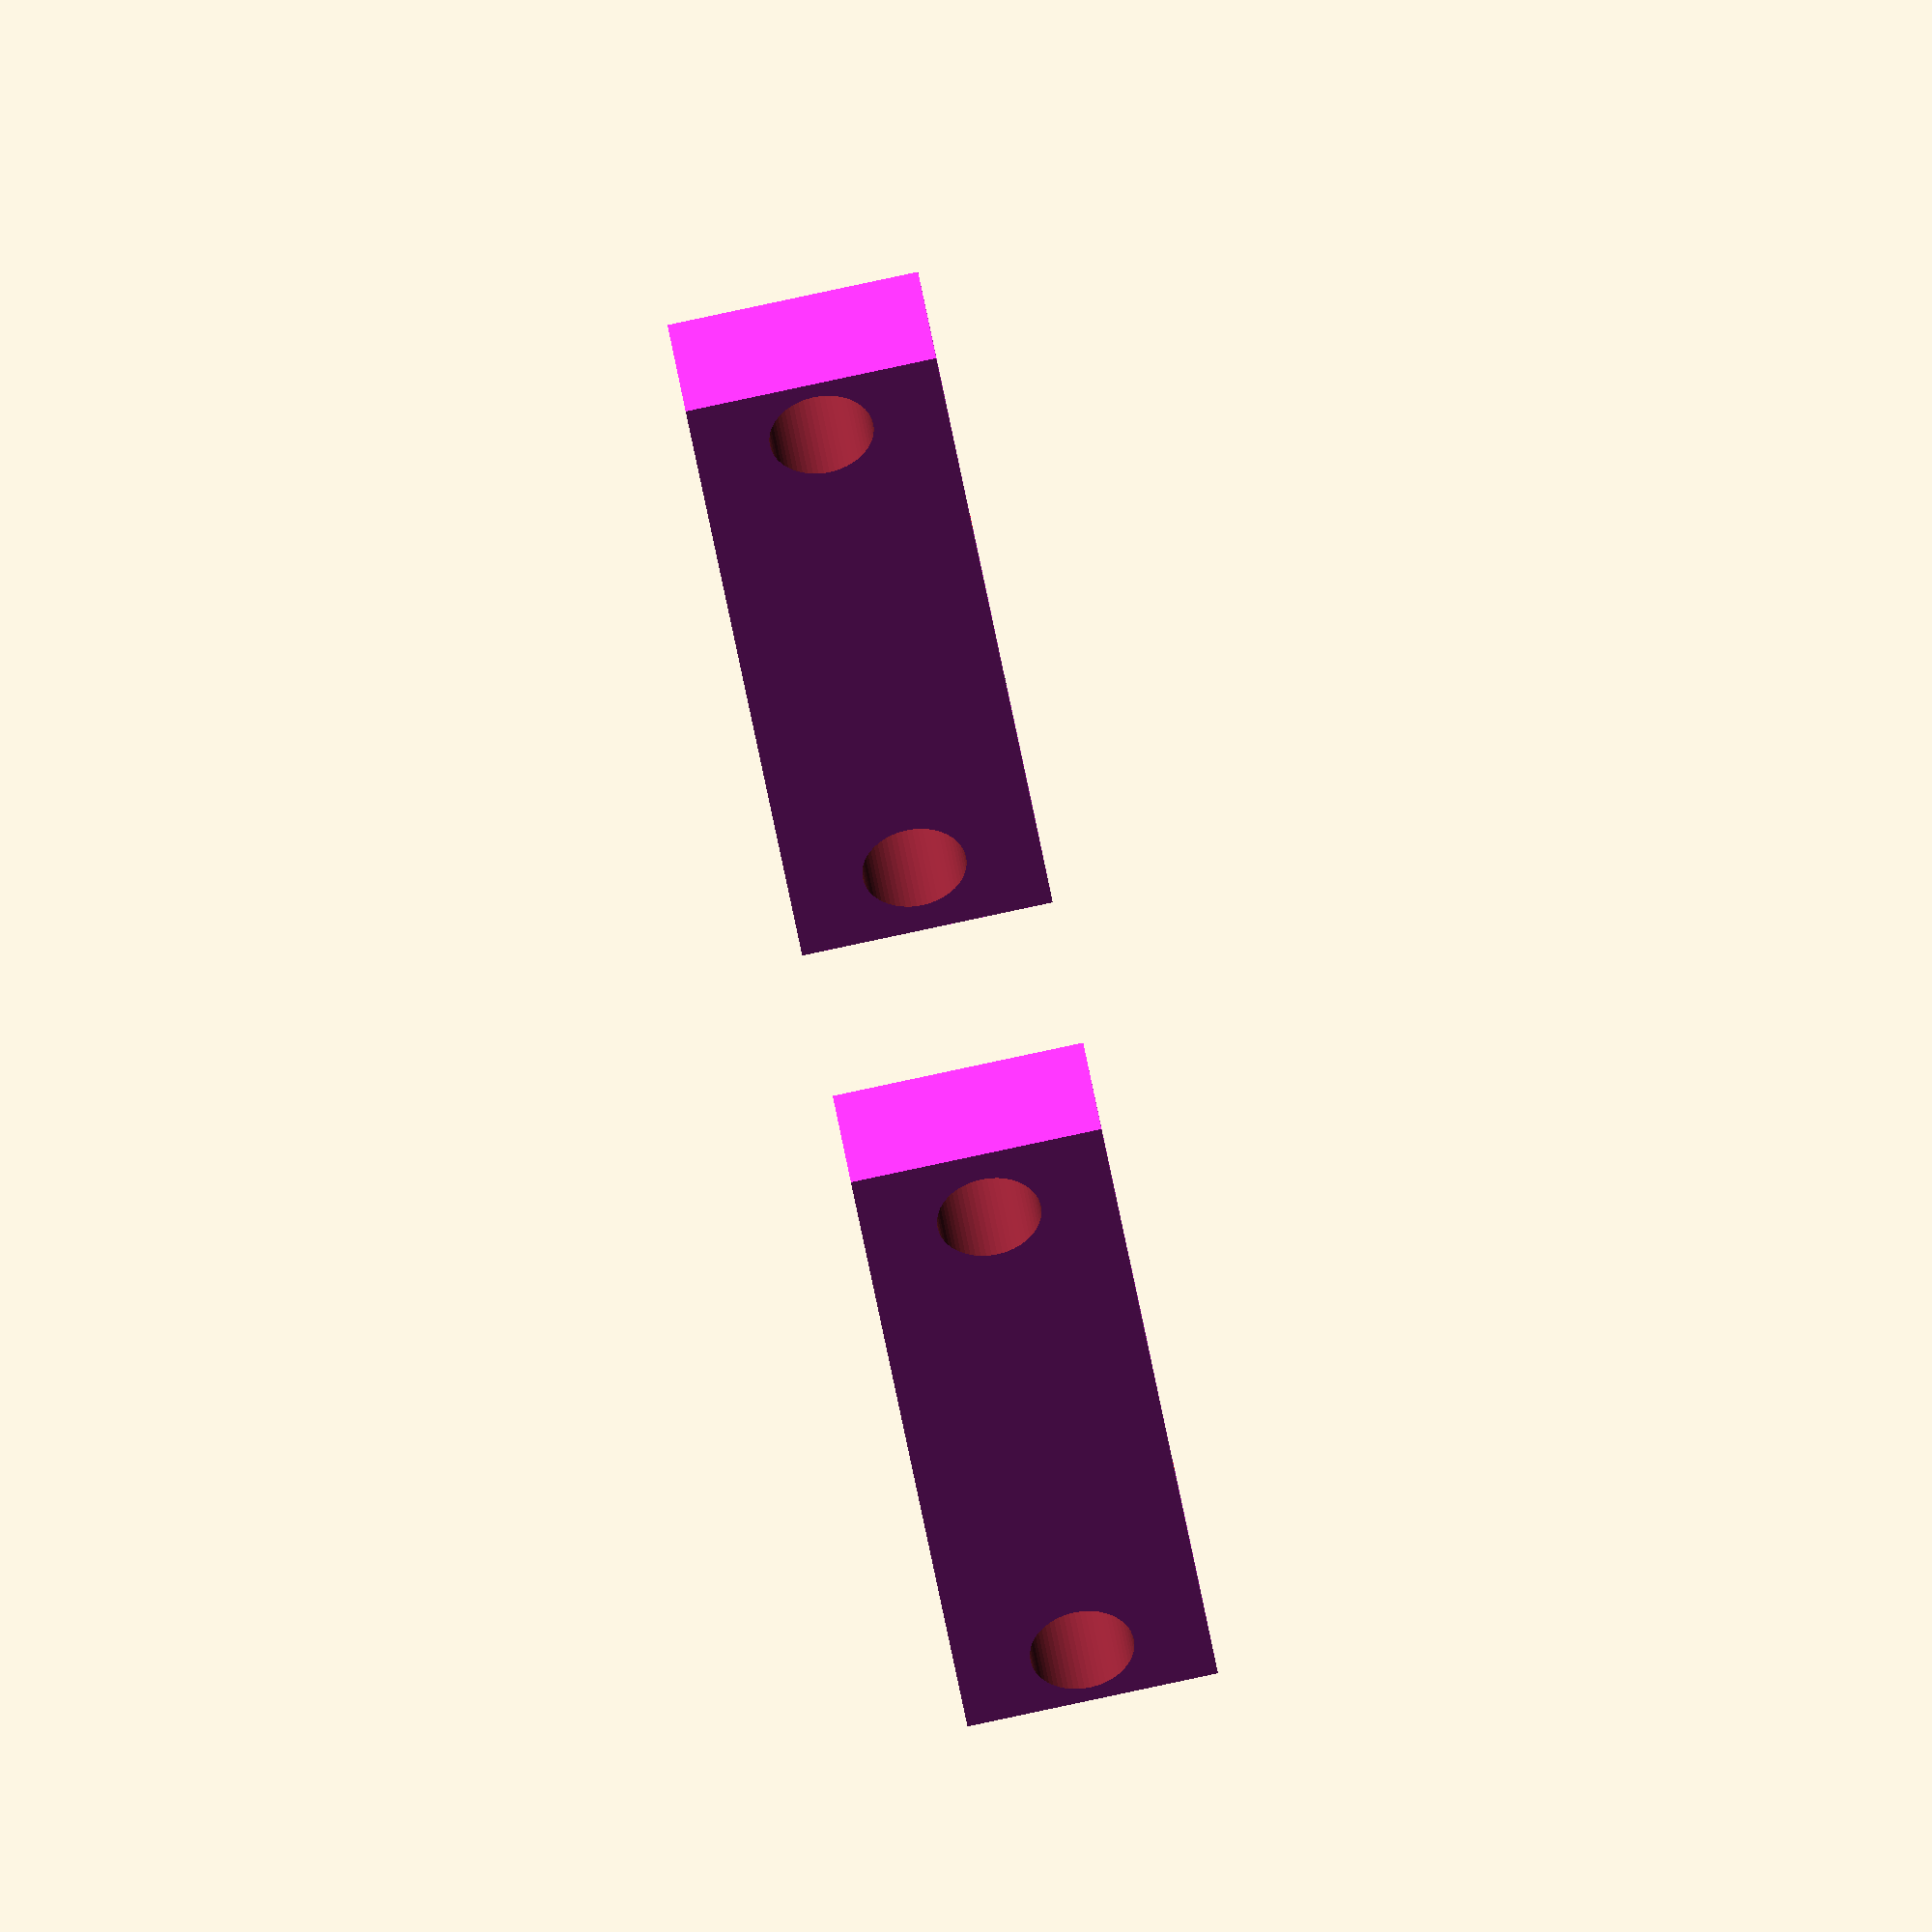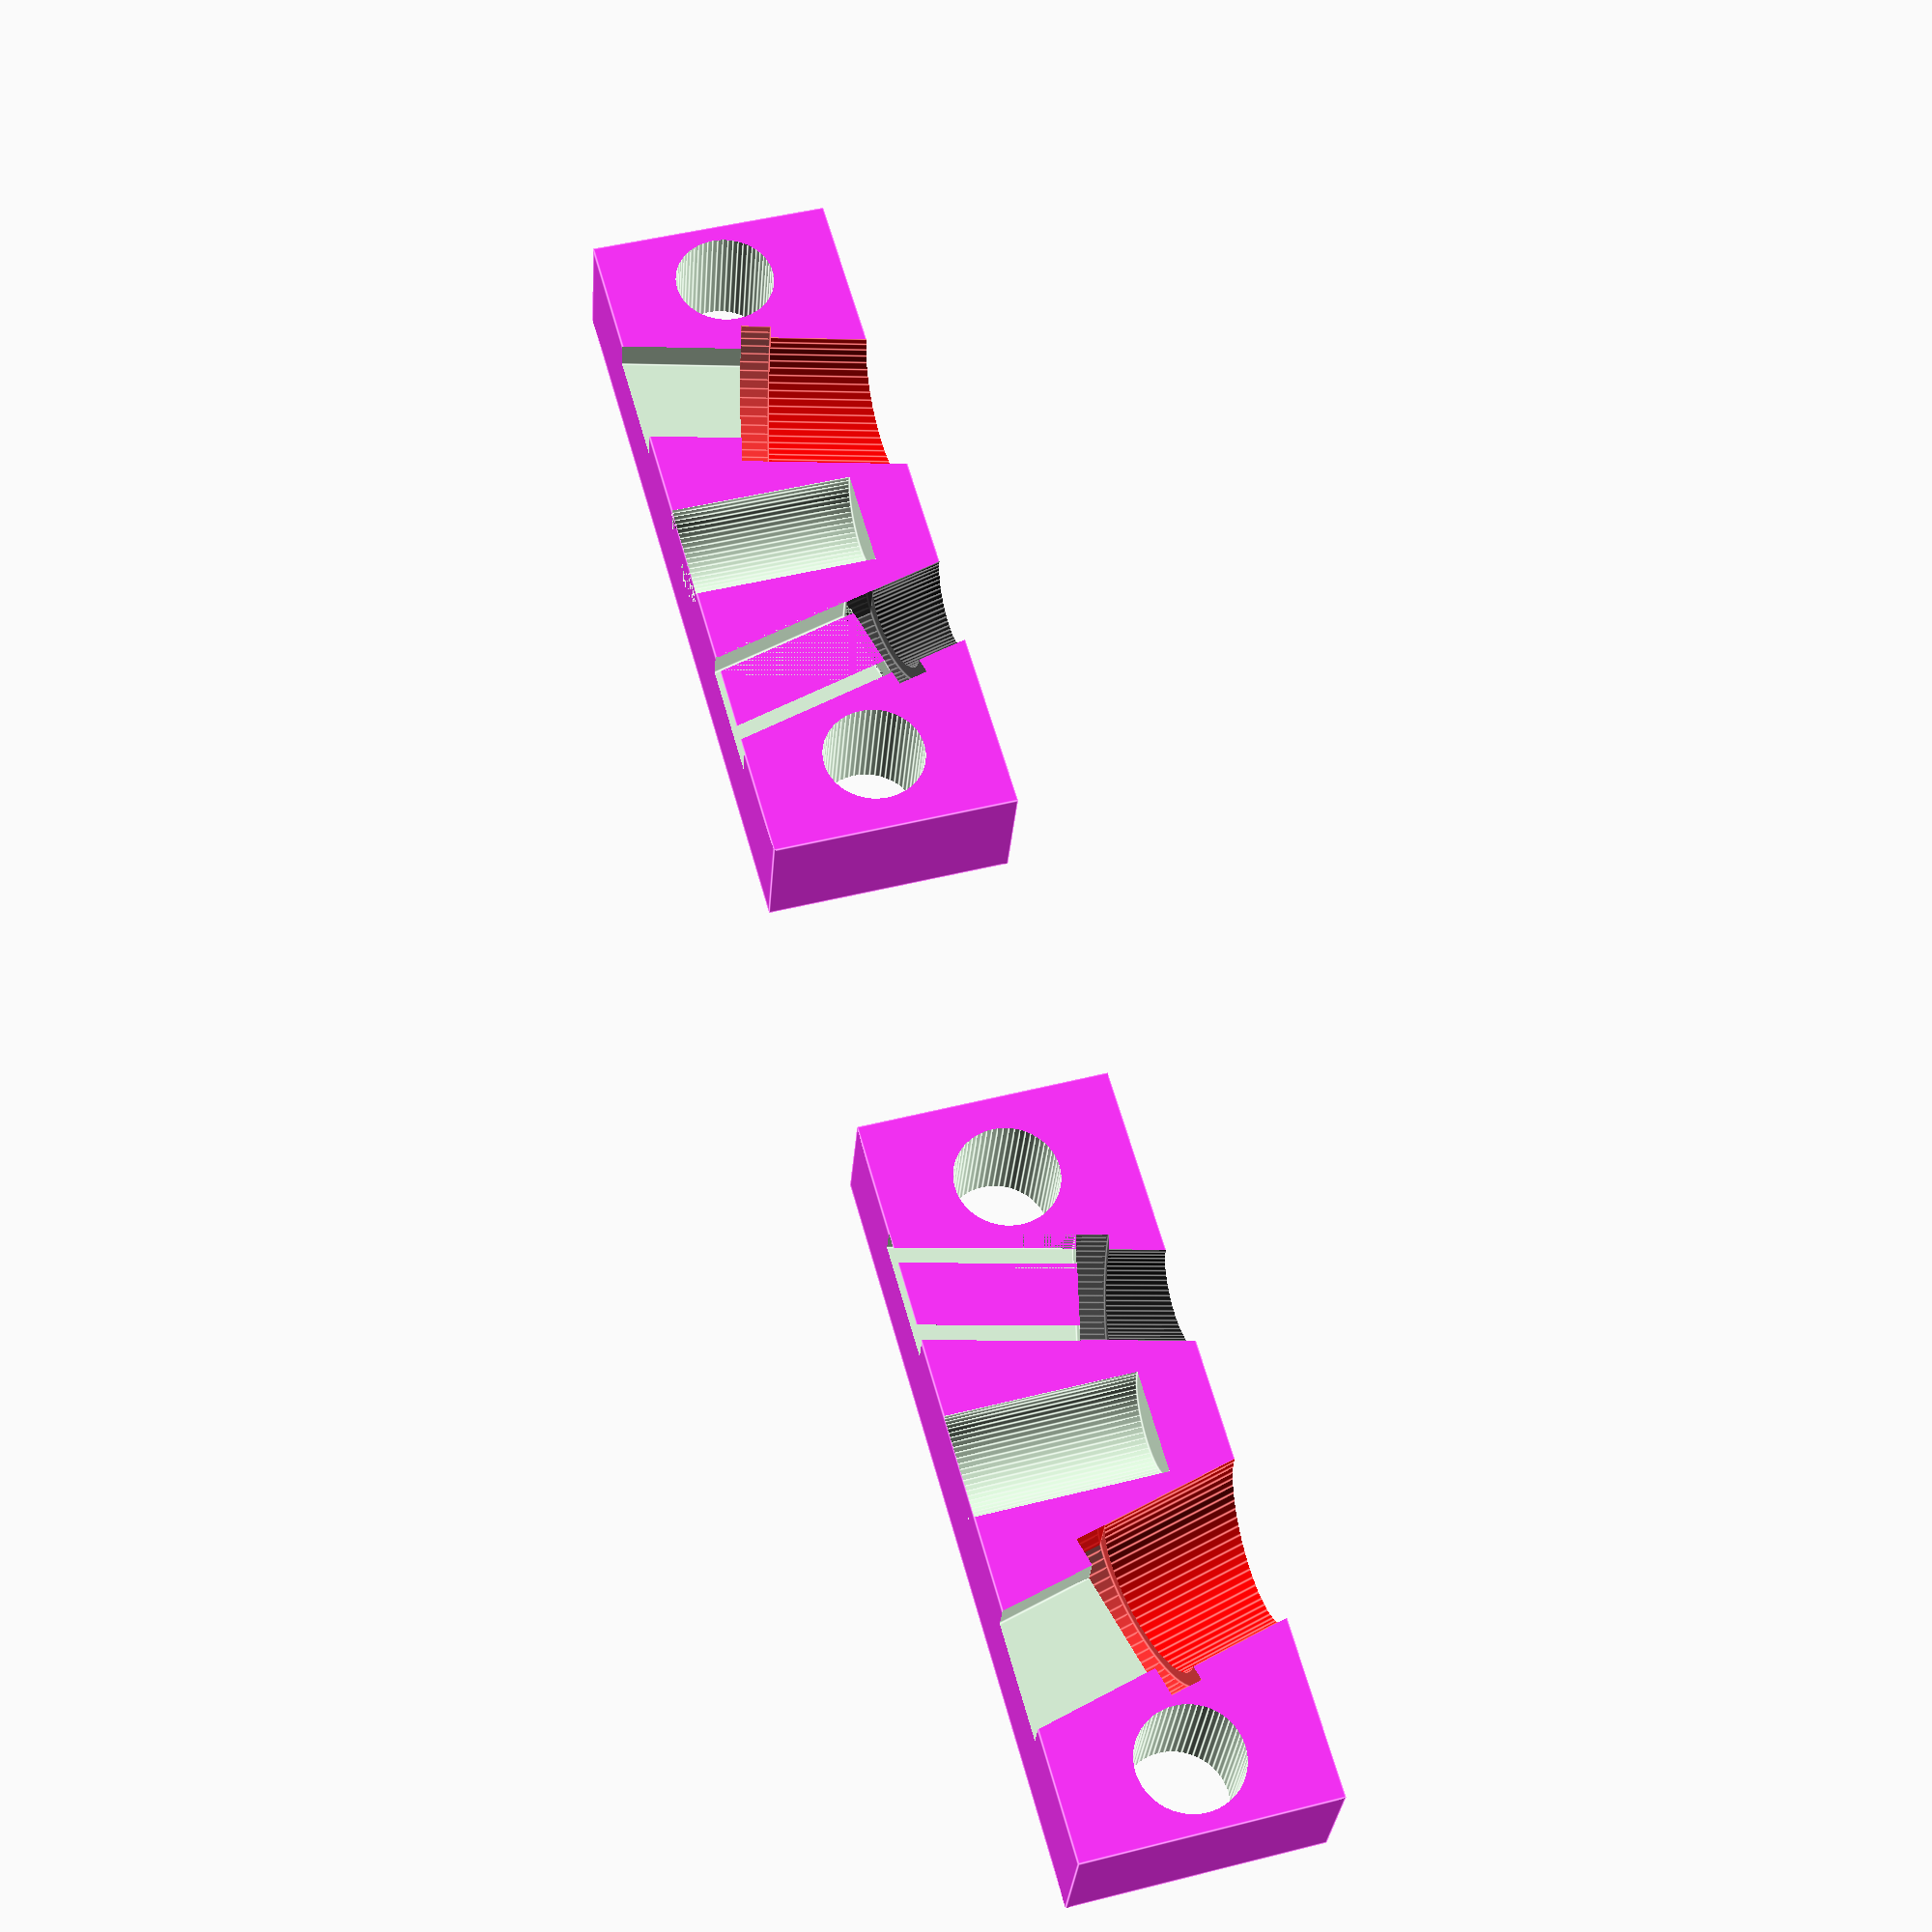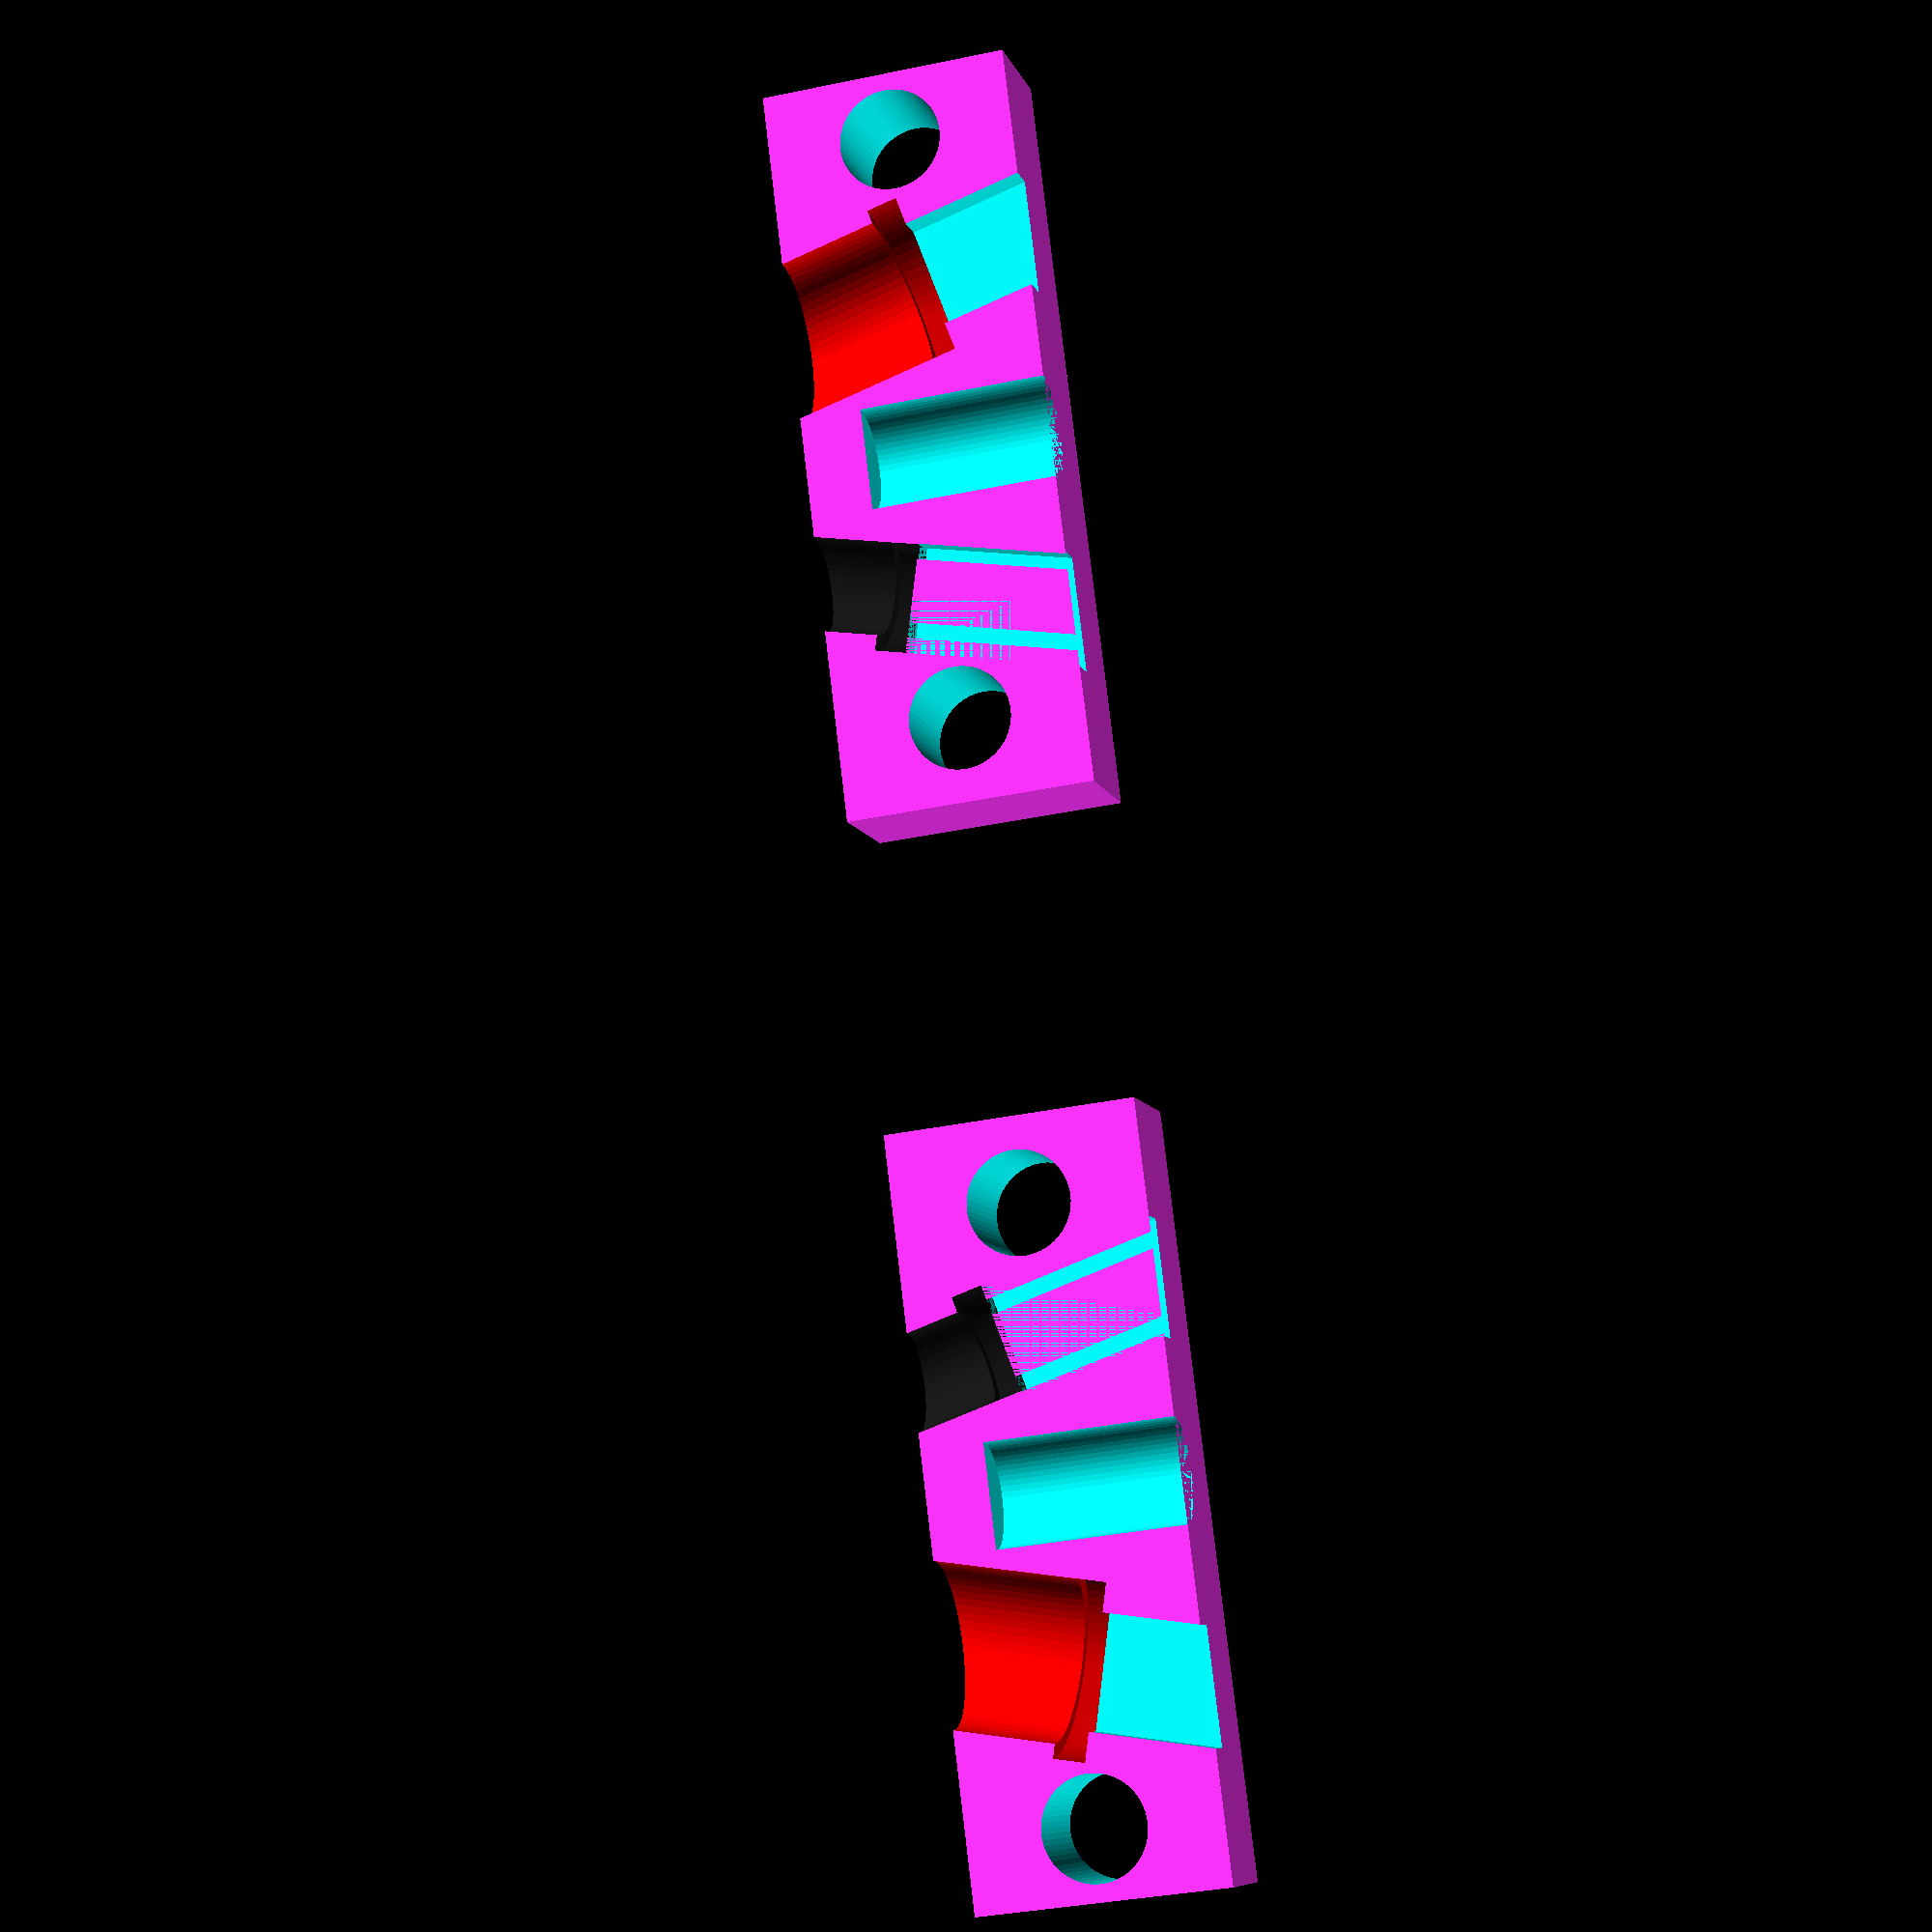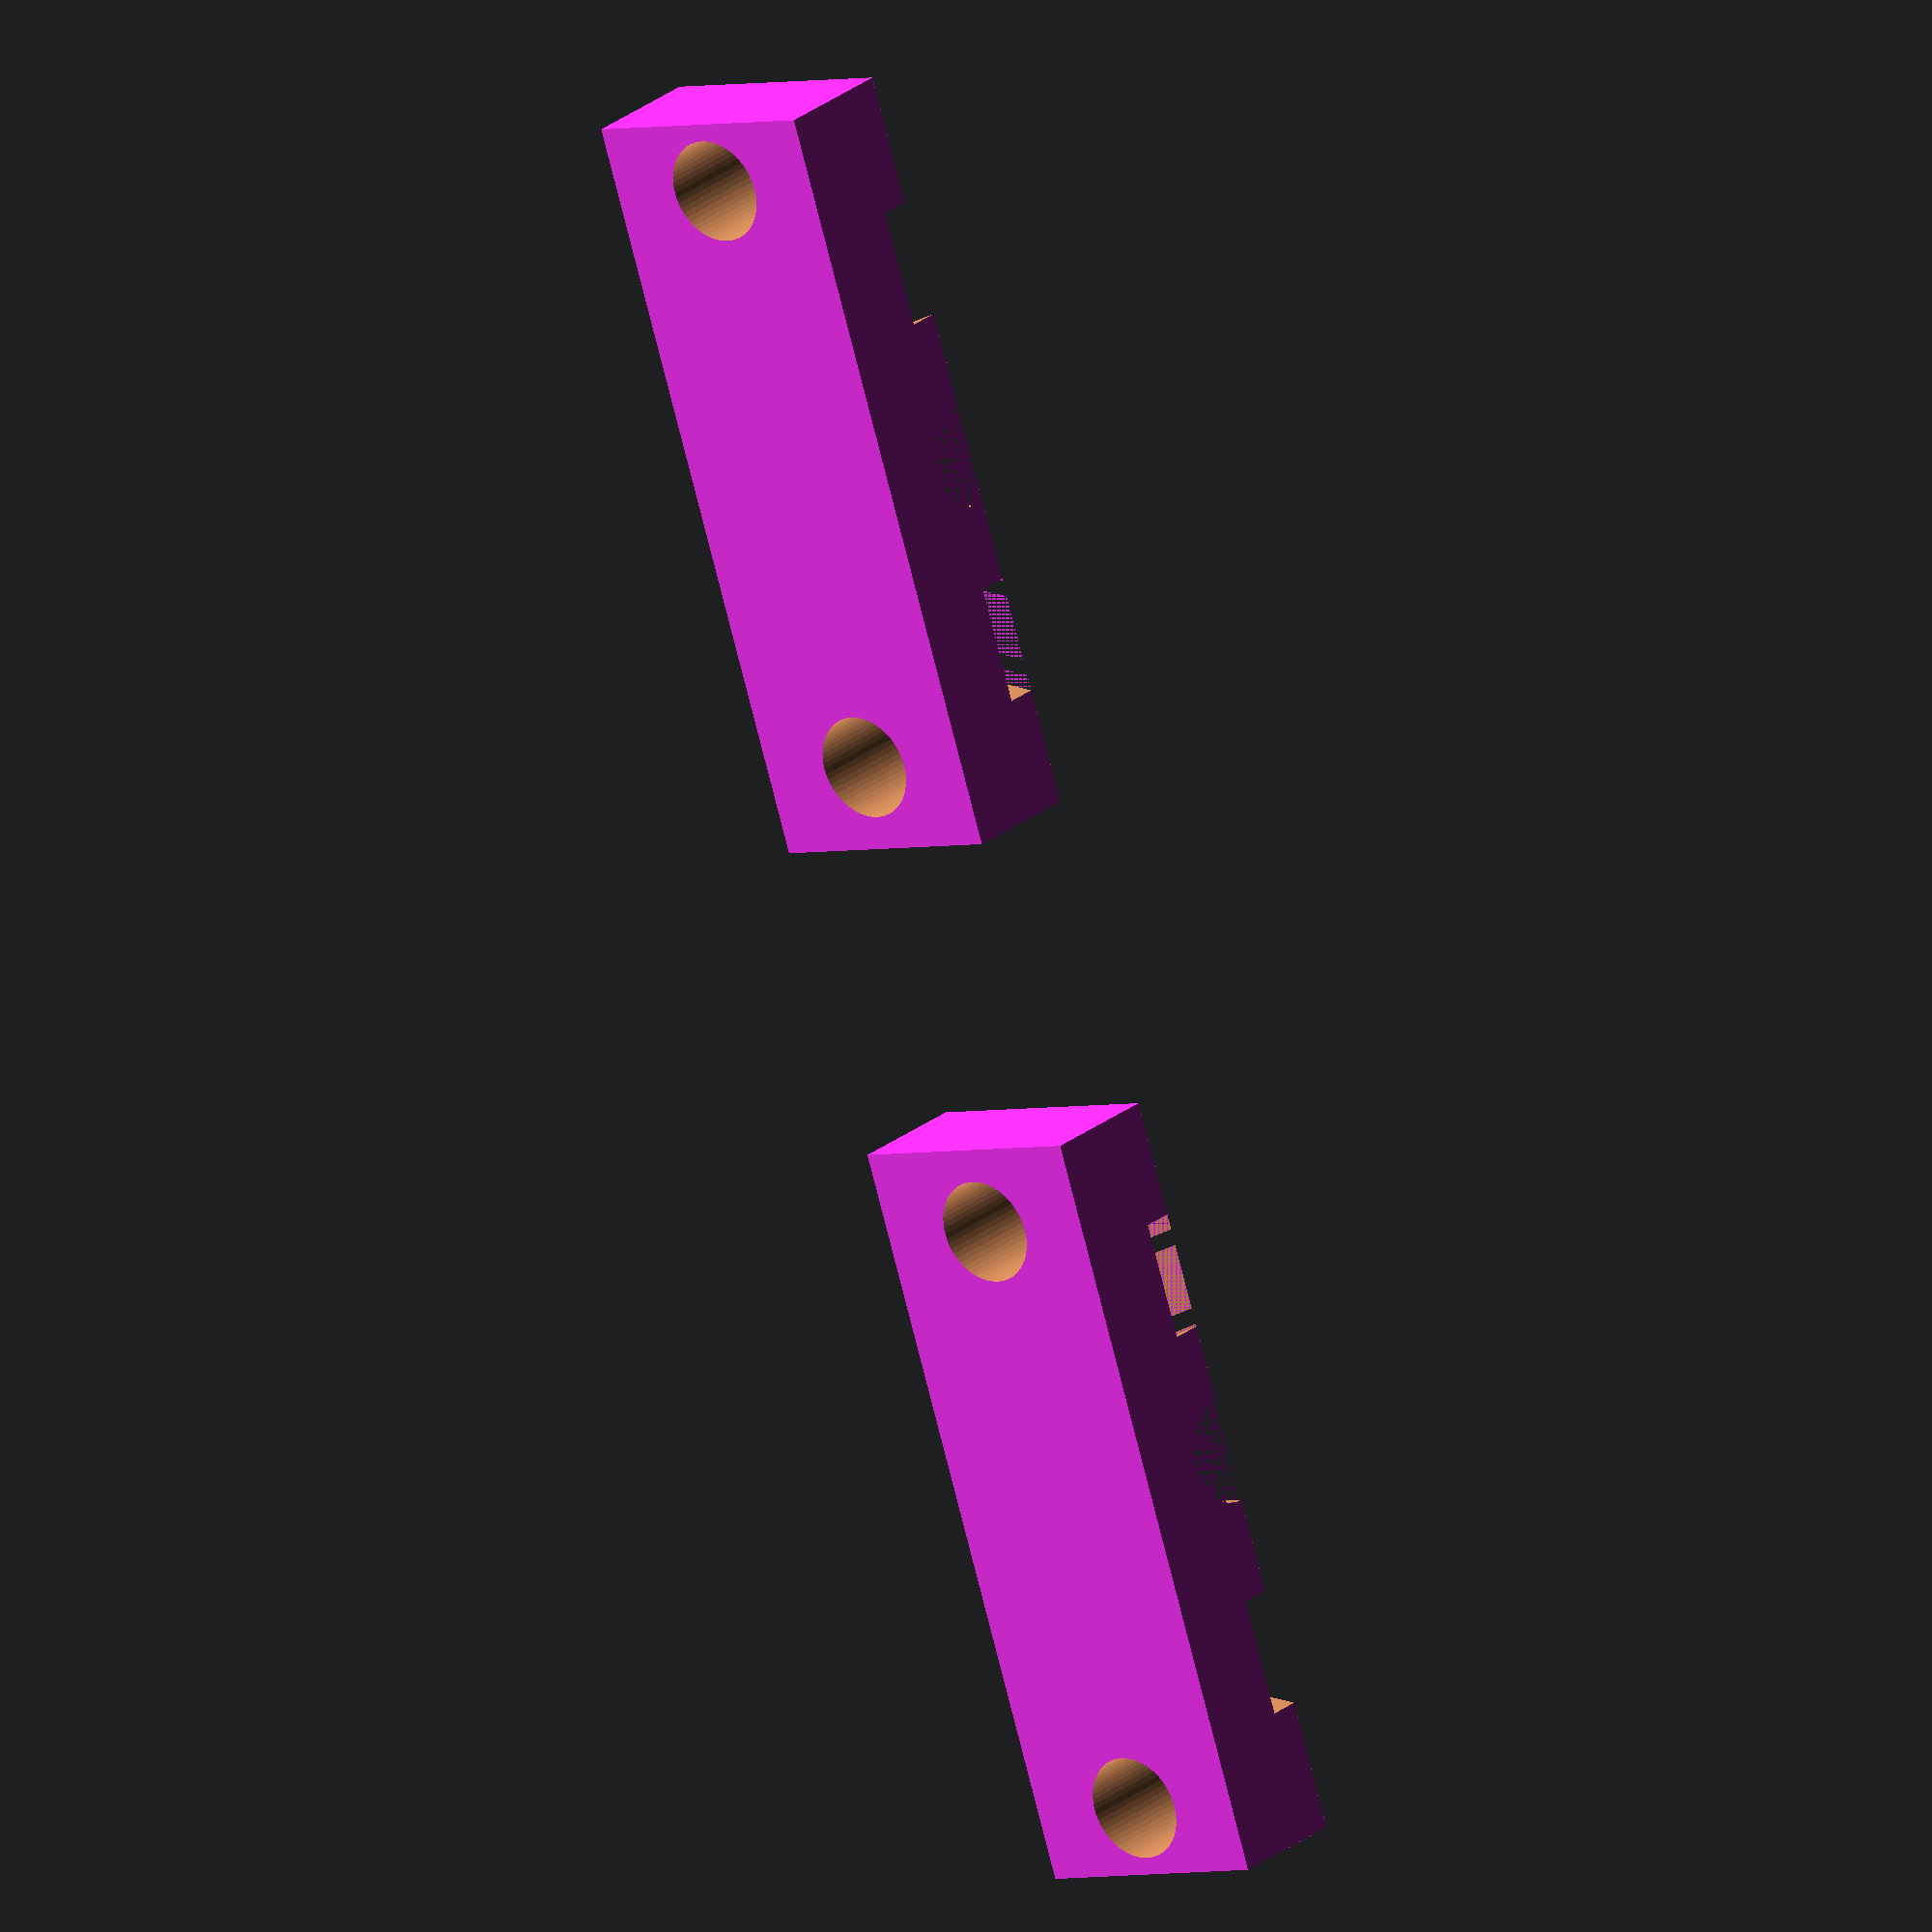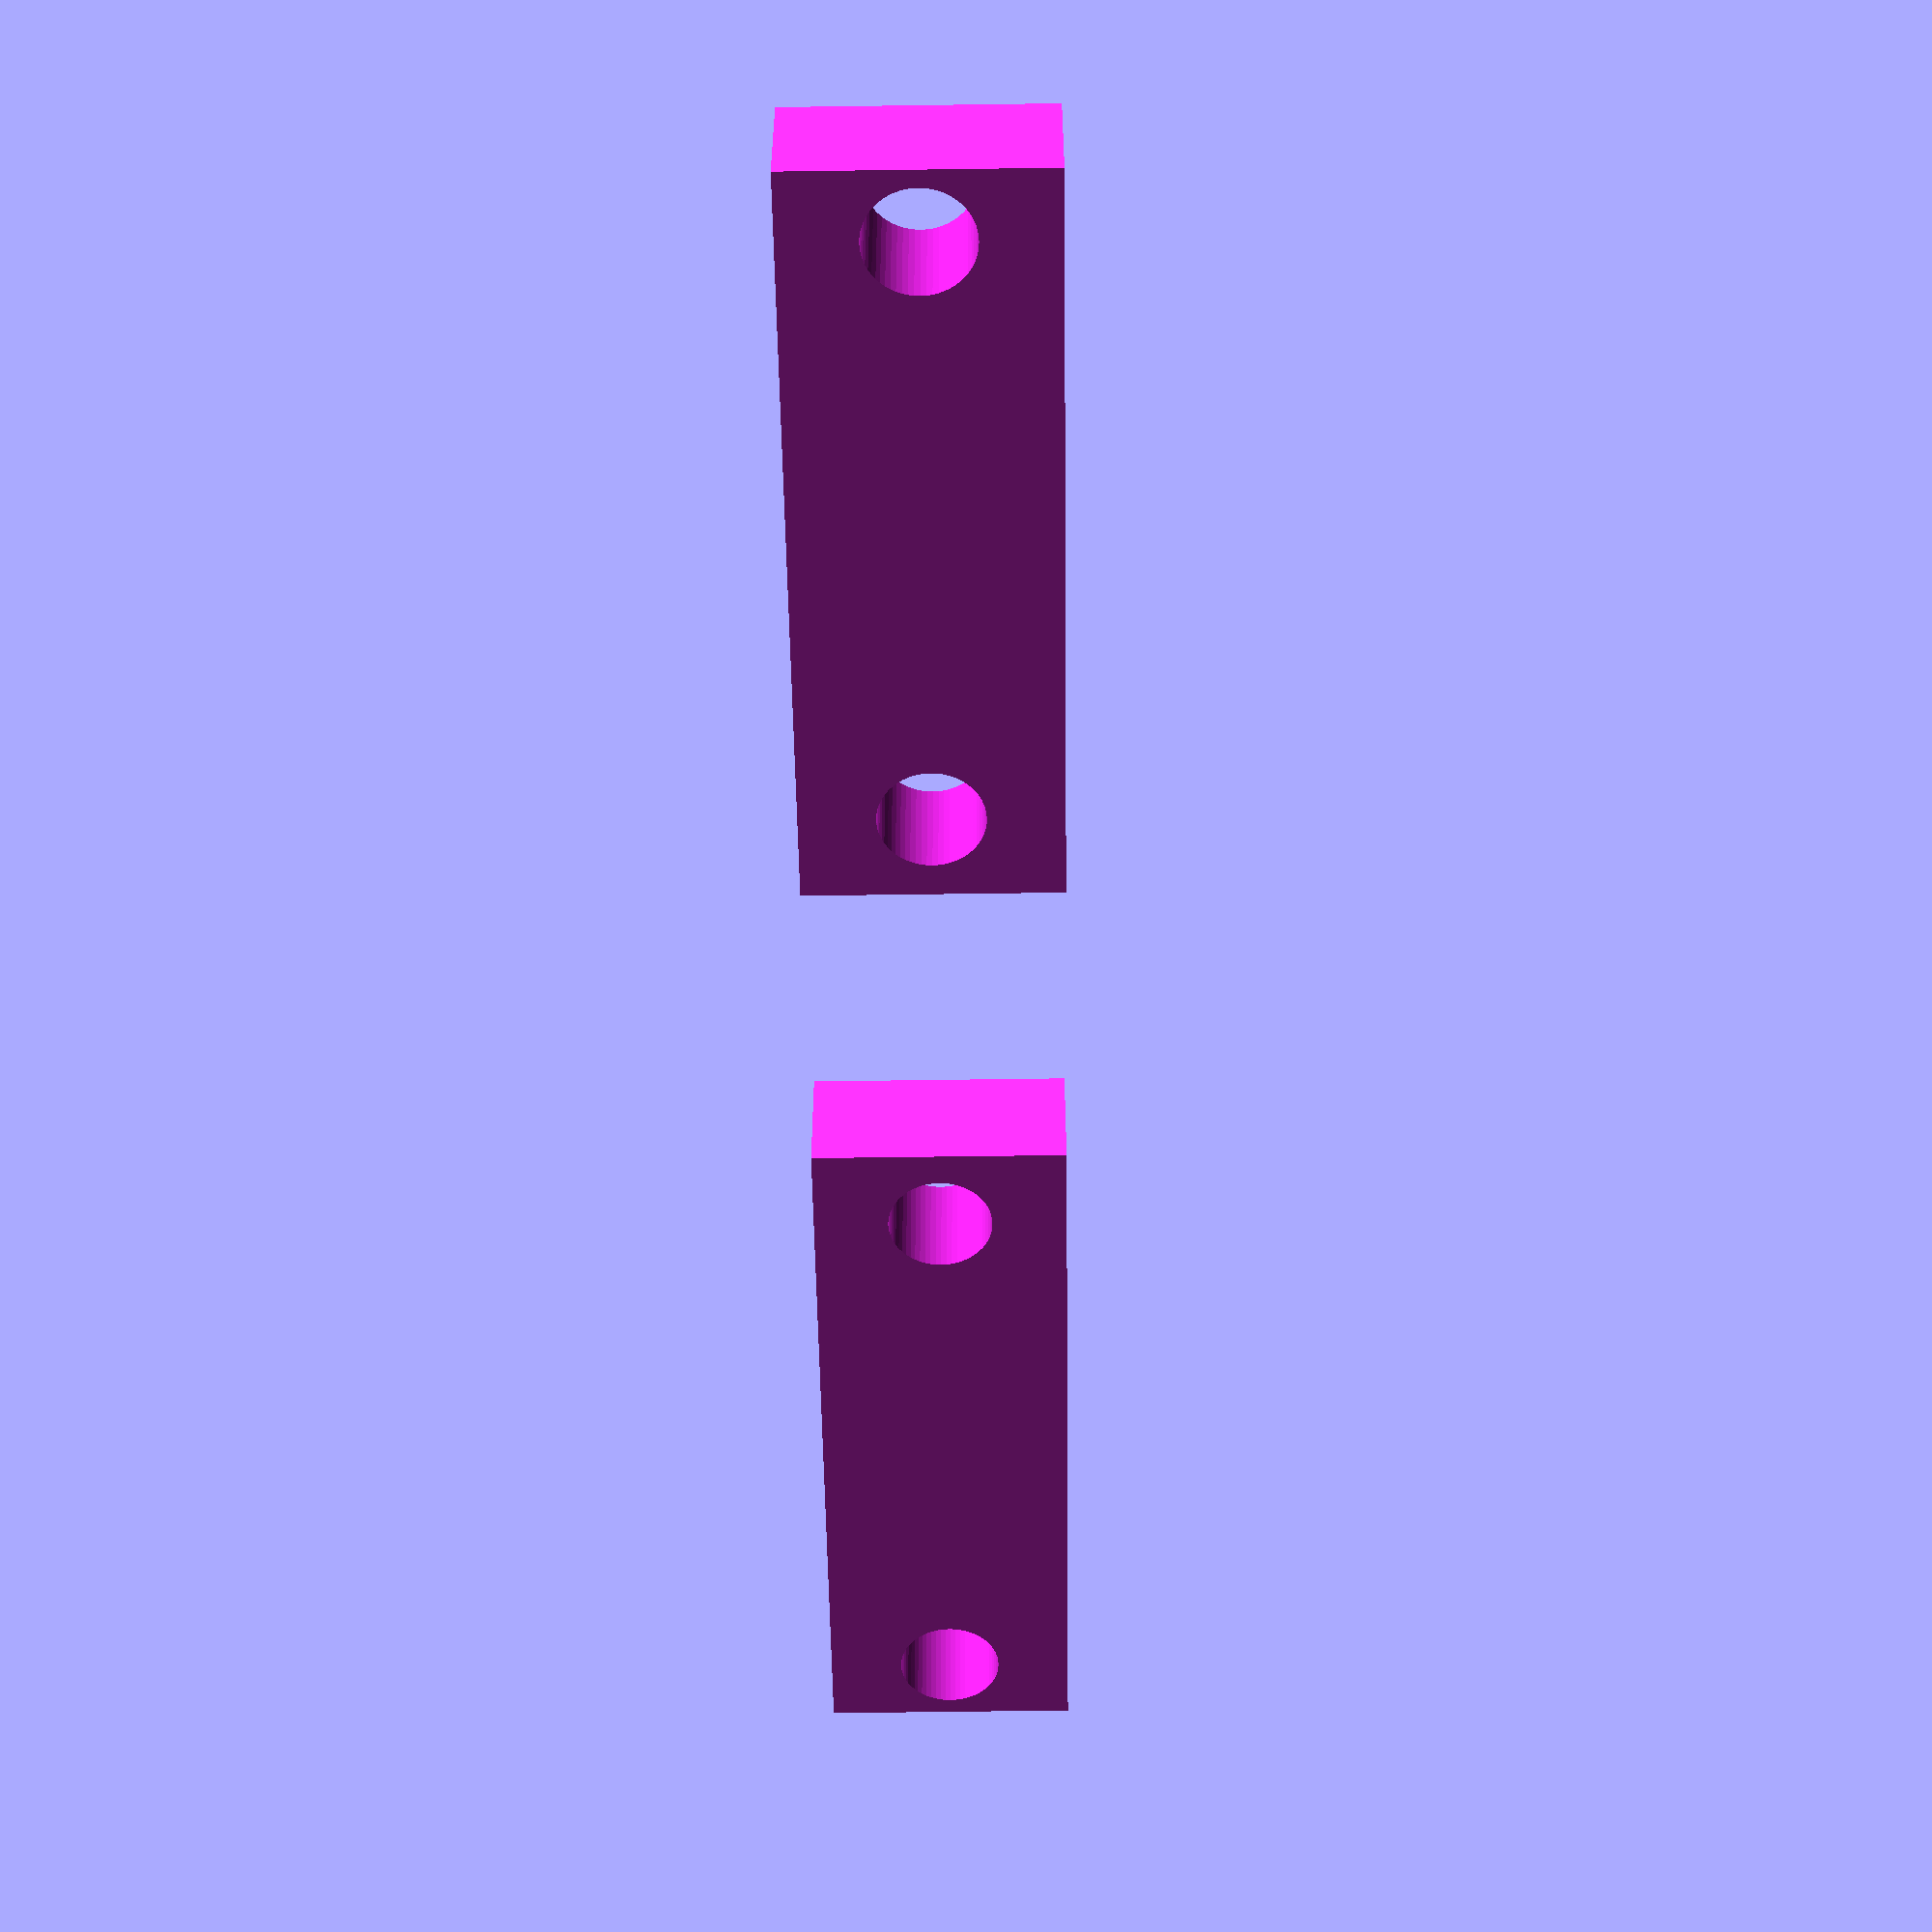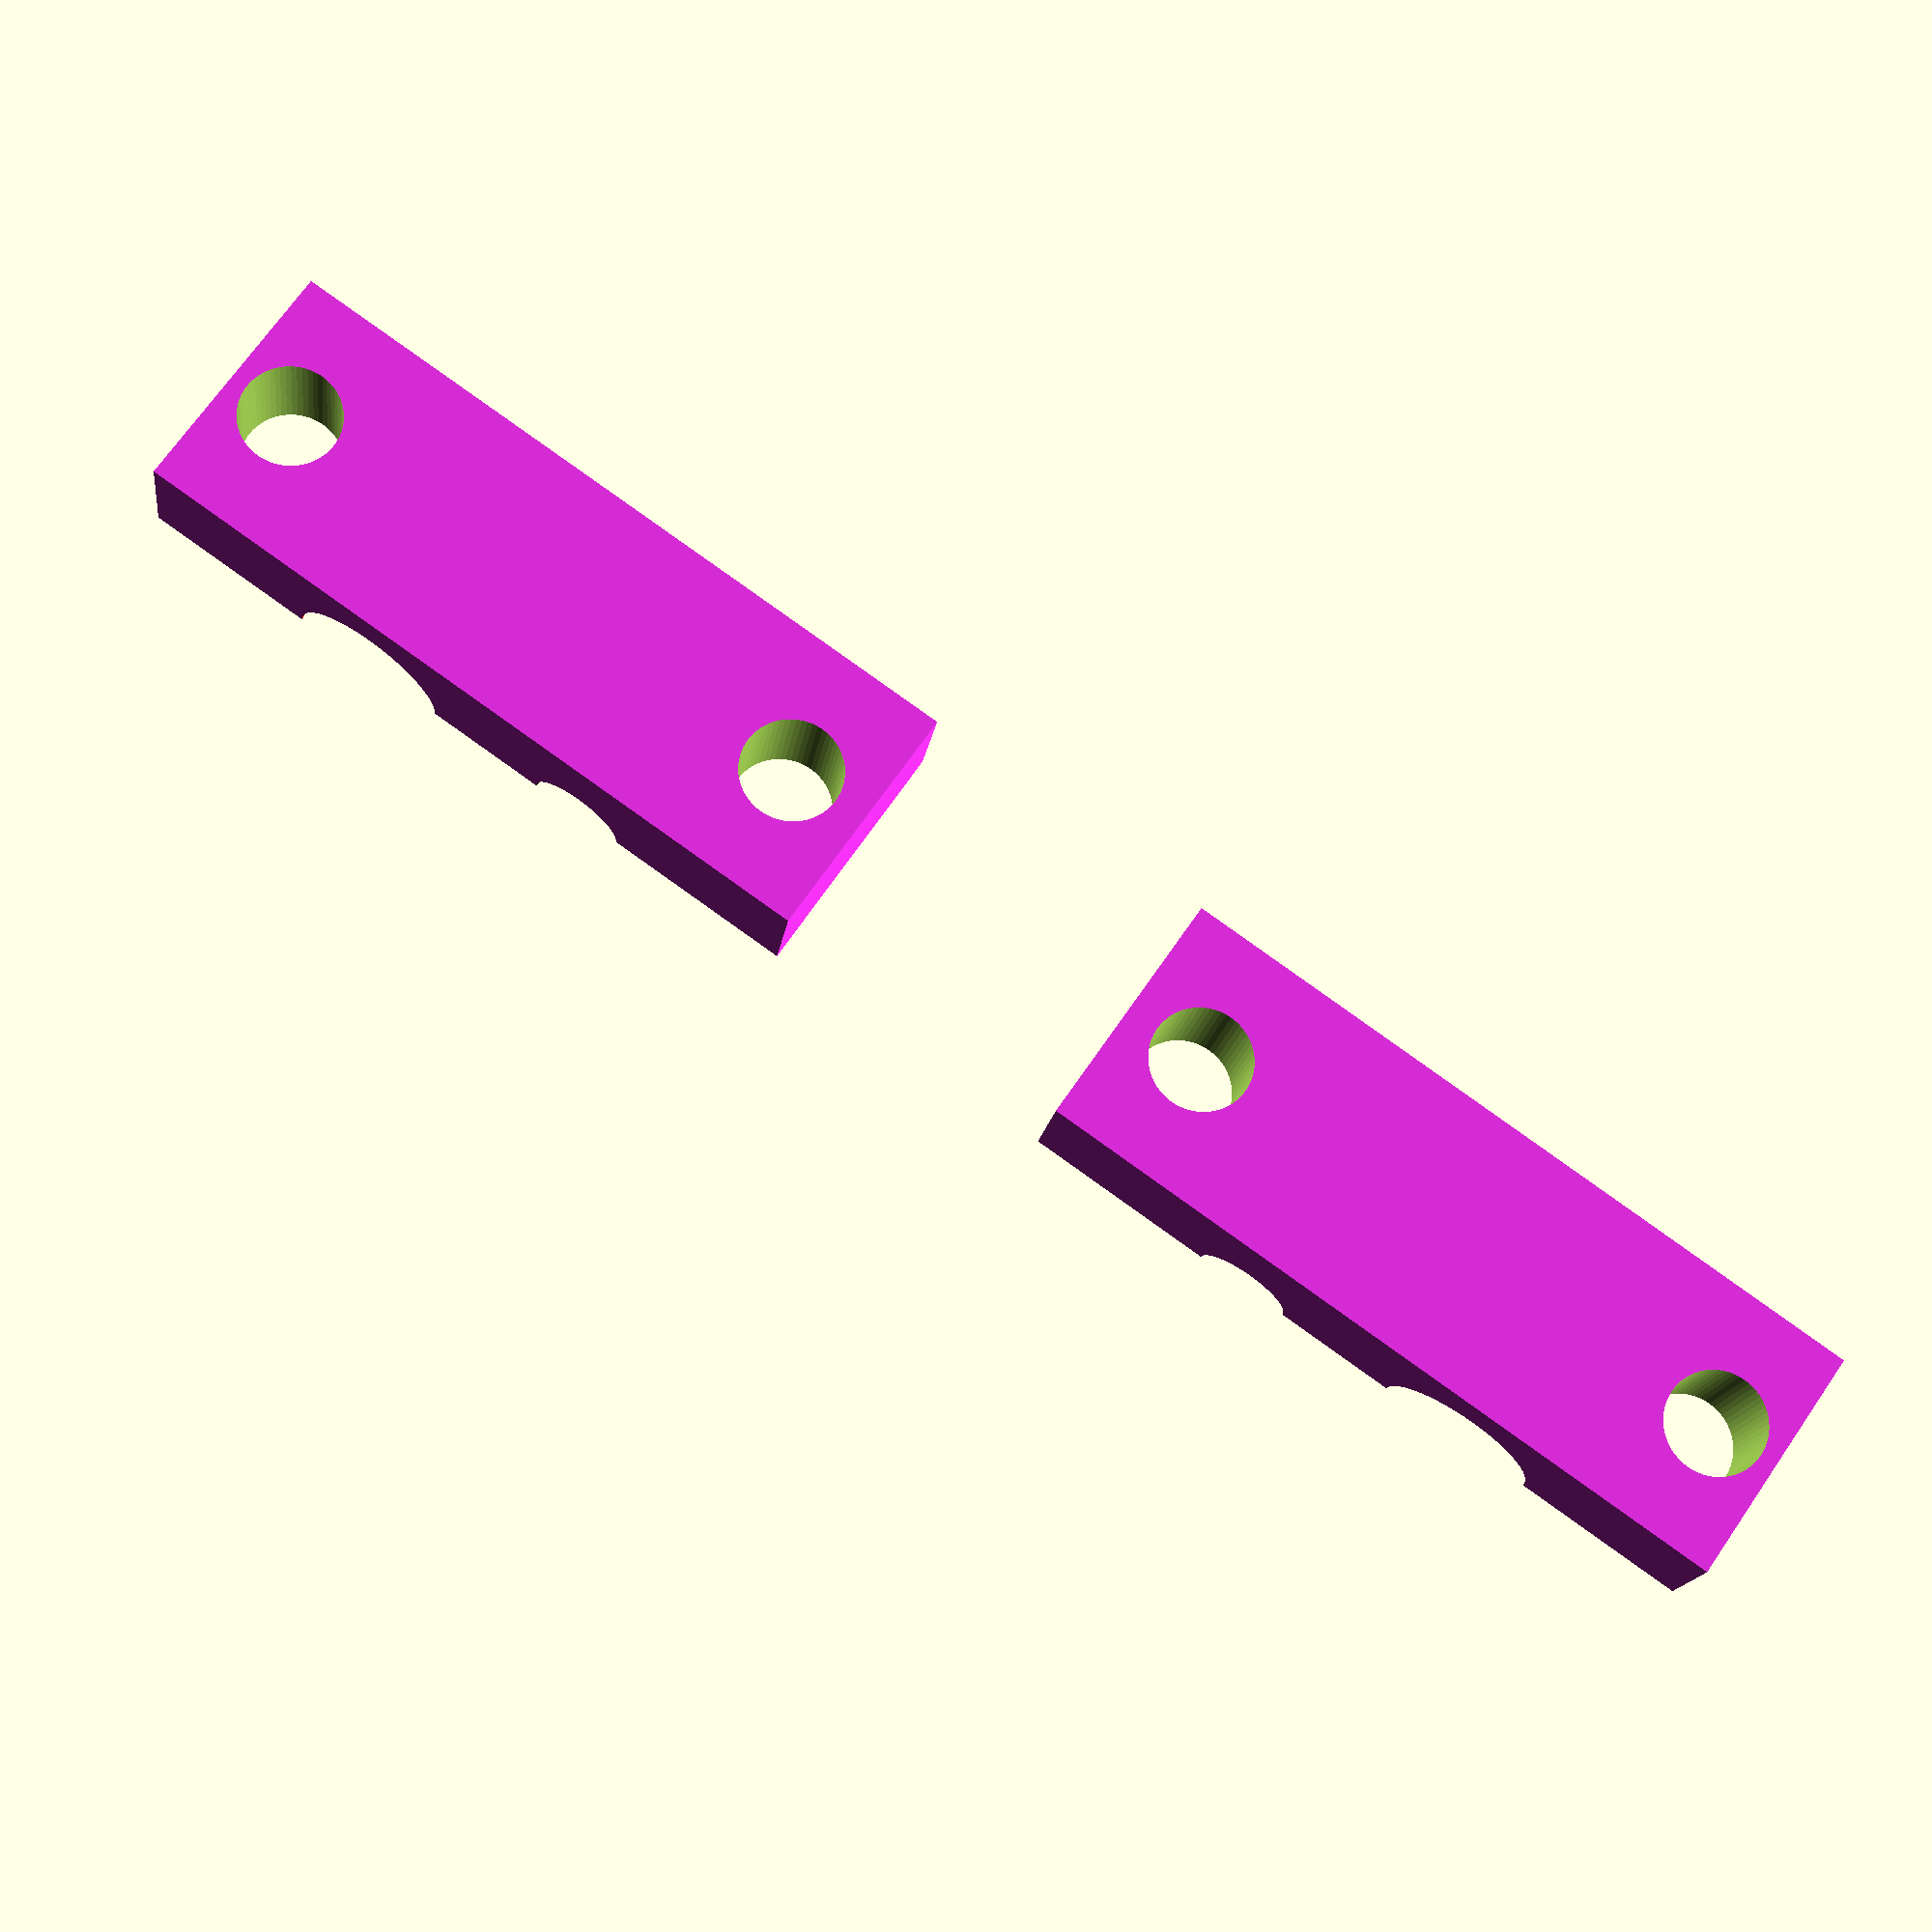
<openscad>
include<MCAD/nuts_and_bolts.scad>;

$fn=60;

module opto(diameter, height,tint=[1,1,1],lead_spacing=2.54,collar_width=.9,collar_height=1)
{
	assign(radius=diameter/2) {
		 union() {
			color(tint,.8) {
				translate([0,0,height-radius]) difference() {
					sphere(radius);
					translate([-radius,-radius,-radius]) cube([radius*2,radius*2,radius]);
				}
				cylinder(r=radius, h=height-radius);
				difference() {
					cylinder(r=radius+collar_width/2,h=collar_height);
					translate([radius,-radius,-.01]) cube([collar_width,radius*2,collar_height+.02]);
				}
			}
			rotate([180,0,0]) translate([lead_spacing/2-.25,-.125,0]) color([0.7,0.7,0.7]) cube([.5,.25,10]);
			rotate([180,0,0]) translate([-lead_spacing/2-.25,-.125,0]) color([0.7,0.7,0.7]) cube([.5,.25,12]);
		}
	}
}

angle = 90-atan2(20,5);

module halfBlock()
{
	difference() {
		color([1.0,0.2,1.0]) translate([-7,0,-5]) cube([24,4,8]);
		rotate([0,angle,0])opto(diameter=3,height=5.25,collar_width=1,tint=[0.1,0.1,0.1]);
		rotate([0,angle,0])translate([-2,0,-6])cube([3.6,1,6]);
		translate([9+4*sin(angle),0,-3.35/2]) rotate([0,angle,180])opto(diameter=5,height=8.6,tint=[1,0,0]);
		translate([12.4+4*sin(angle),1,-3.35/2-5.3]) rotate([0,angle,180])cube([3.6,1.2,6]);
		translate([4.5,0,-5]) cylinder(d=3.3,h=6);
		translate([4.5,0,-5]) nutHole(3);
		translate([-4.3,5.5,-1]) rotate([90,0,0]) cylinder(d=3.3,h=6);
		translate([14.8,5.5,-1]) rotate([90,0,0]) cylinder(d=3.3,h=6);
	}
}

translate([12,0,0]) halfBlock();
translate([-12,0,0]) mirror([1,0,0]) halfBlock();
</openscad>
<views>
elev=89.5 azim=136.9 roll=282.0 proj=o view=wireframe
elev=133.7 azim=344.6 roll=286.3 proj=p view=edges
elev=215.3 azim=116.1 roll=74.5 proj=p view=wireframe
elev=3.1 azim=111.8 roll=131.2 proj=o view=solid
elev=242.2 azim=352.2 roll=269.2 proj=p view=wireframe
elev=110.4 azim=188.5 roll=145.5 proj=p view=solid
</views>
